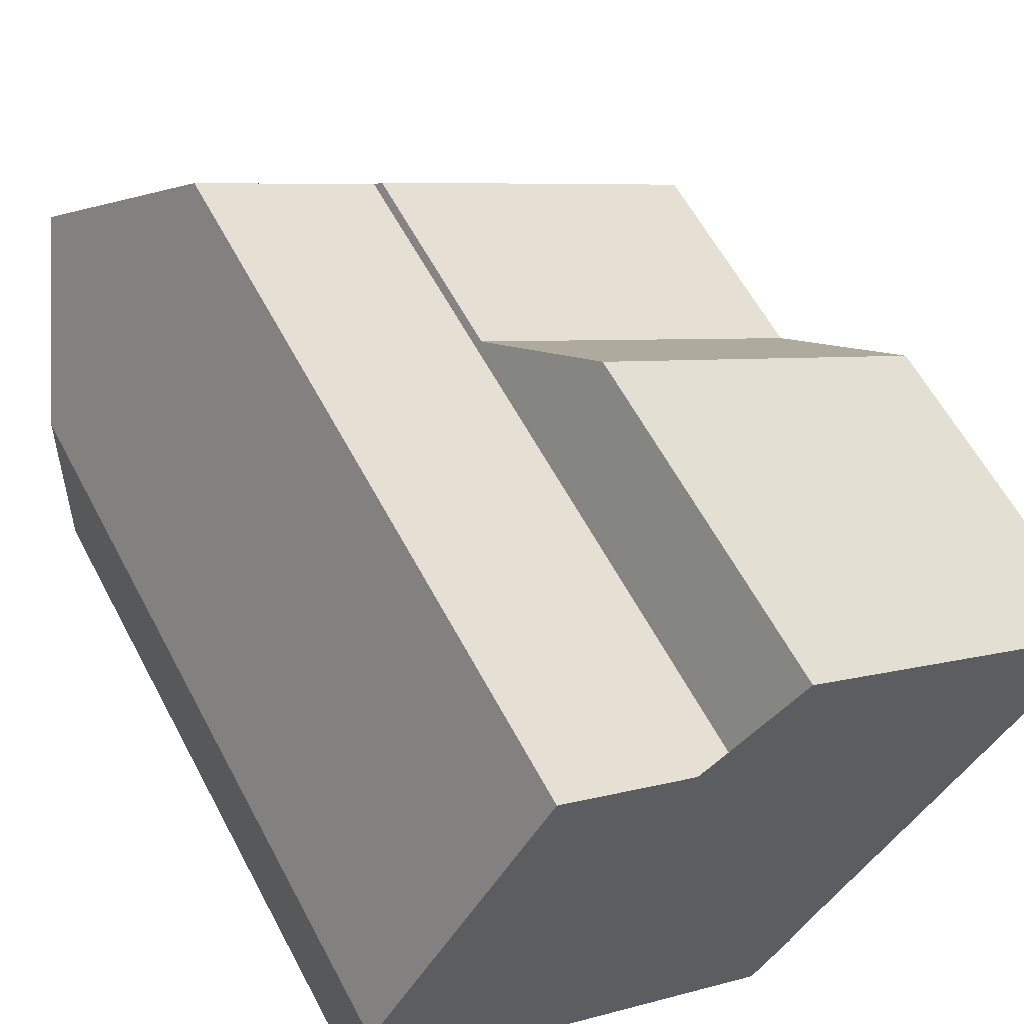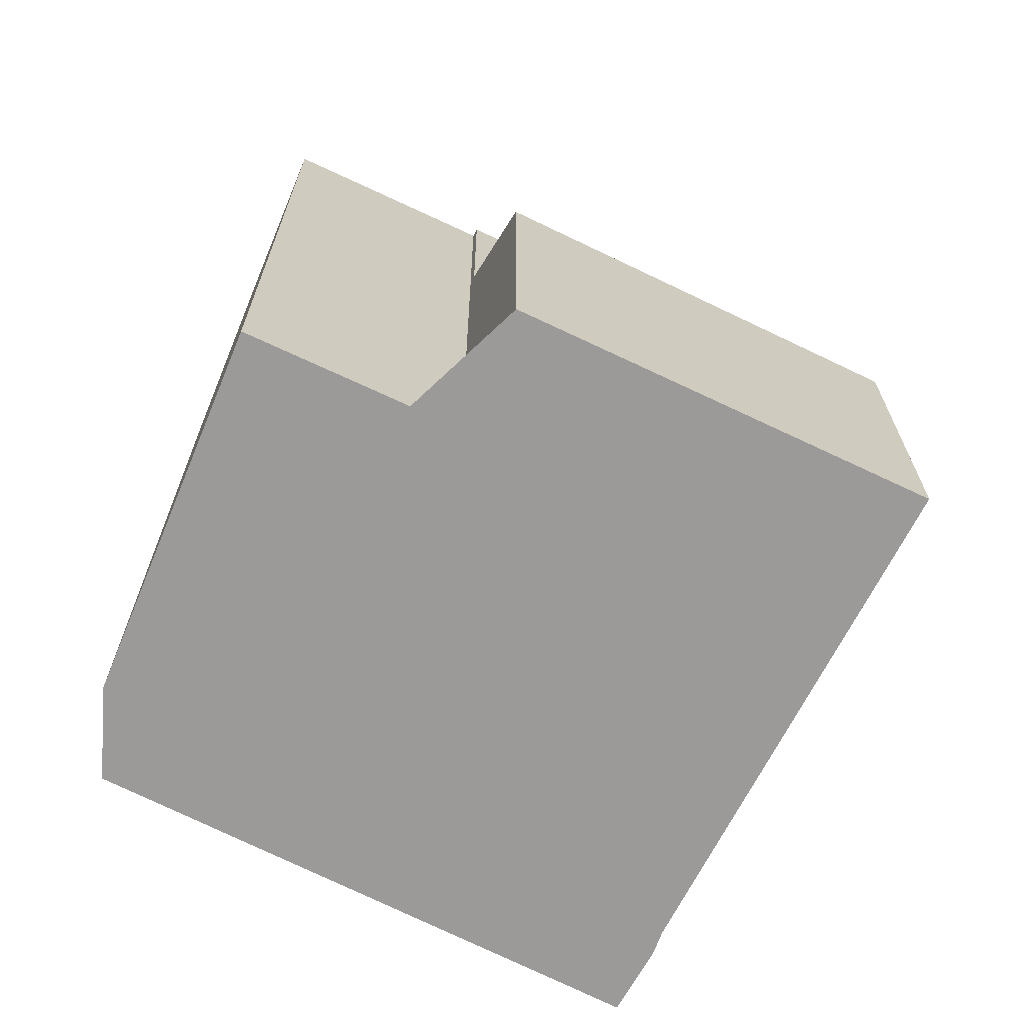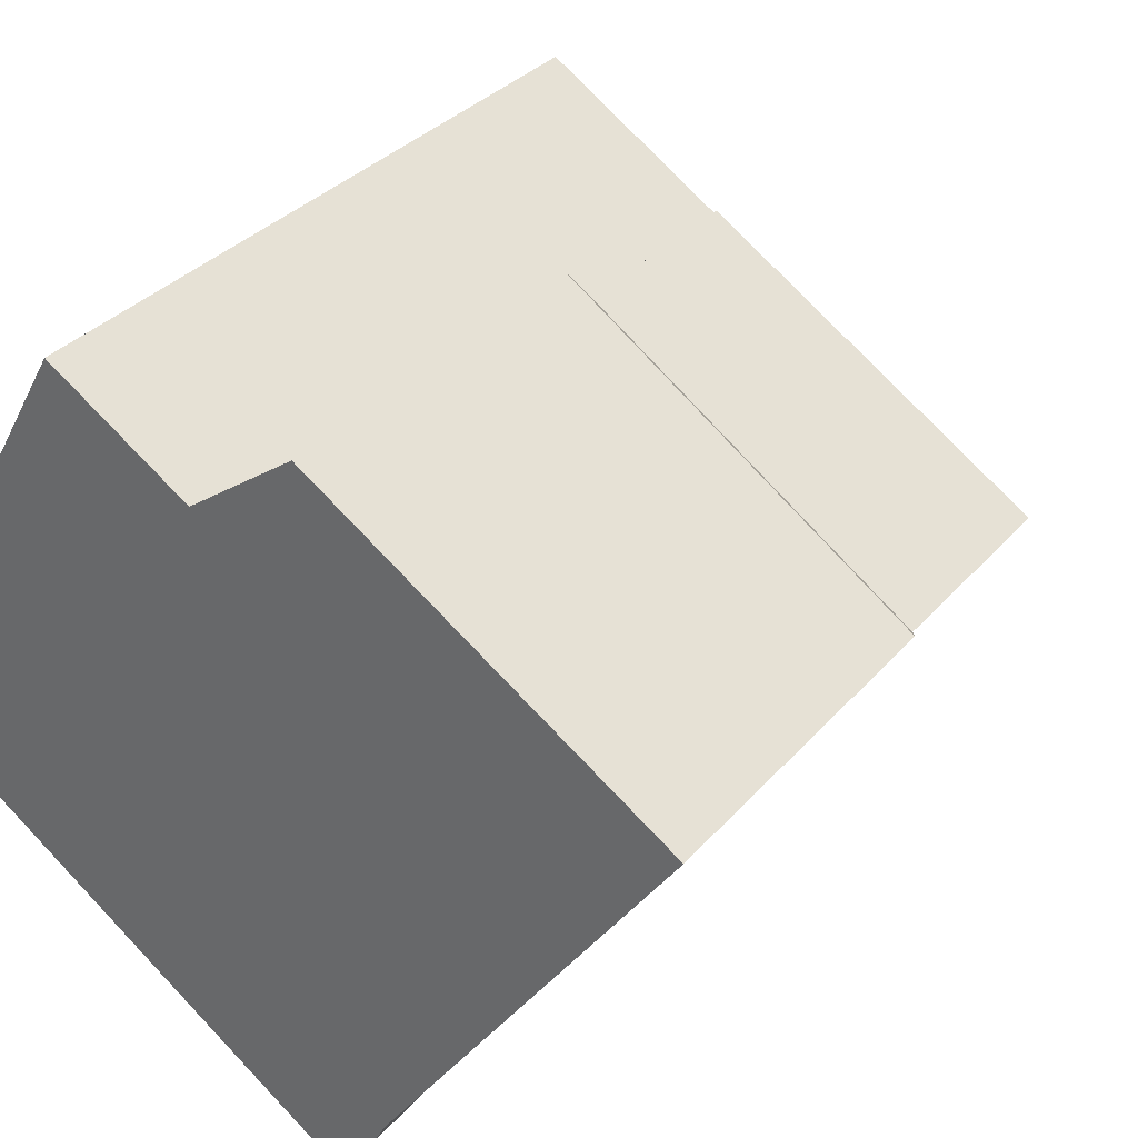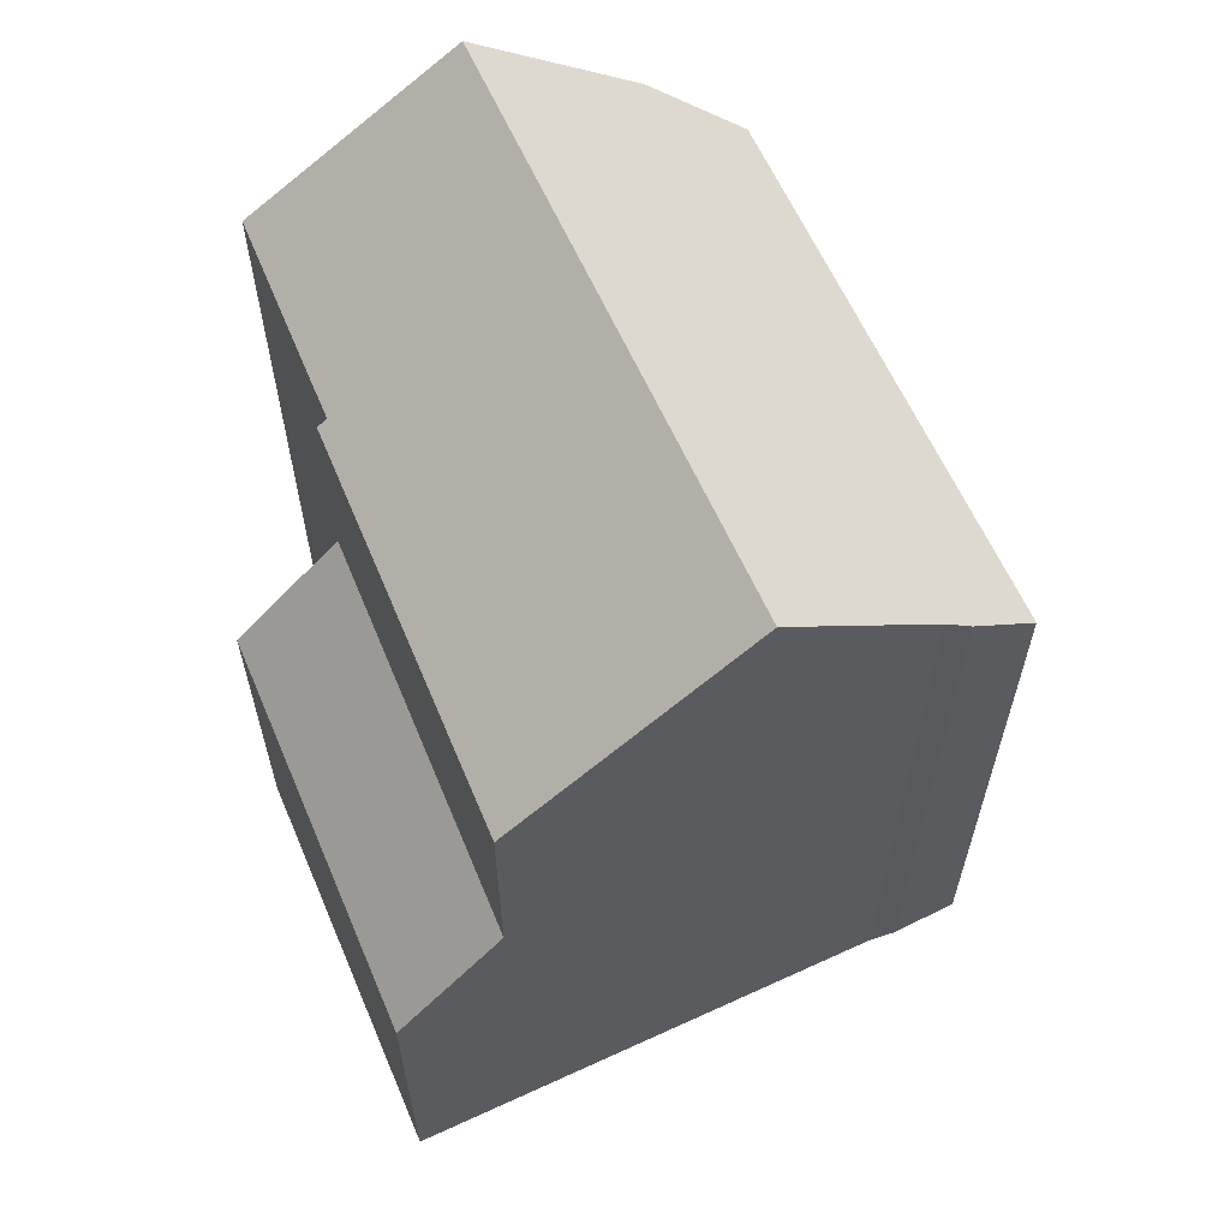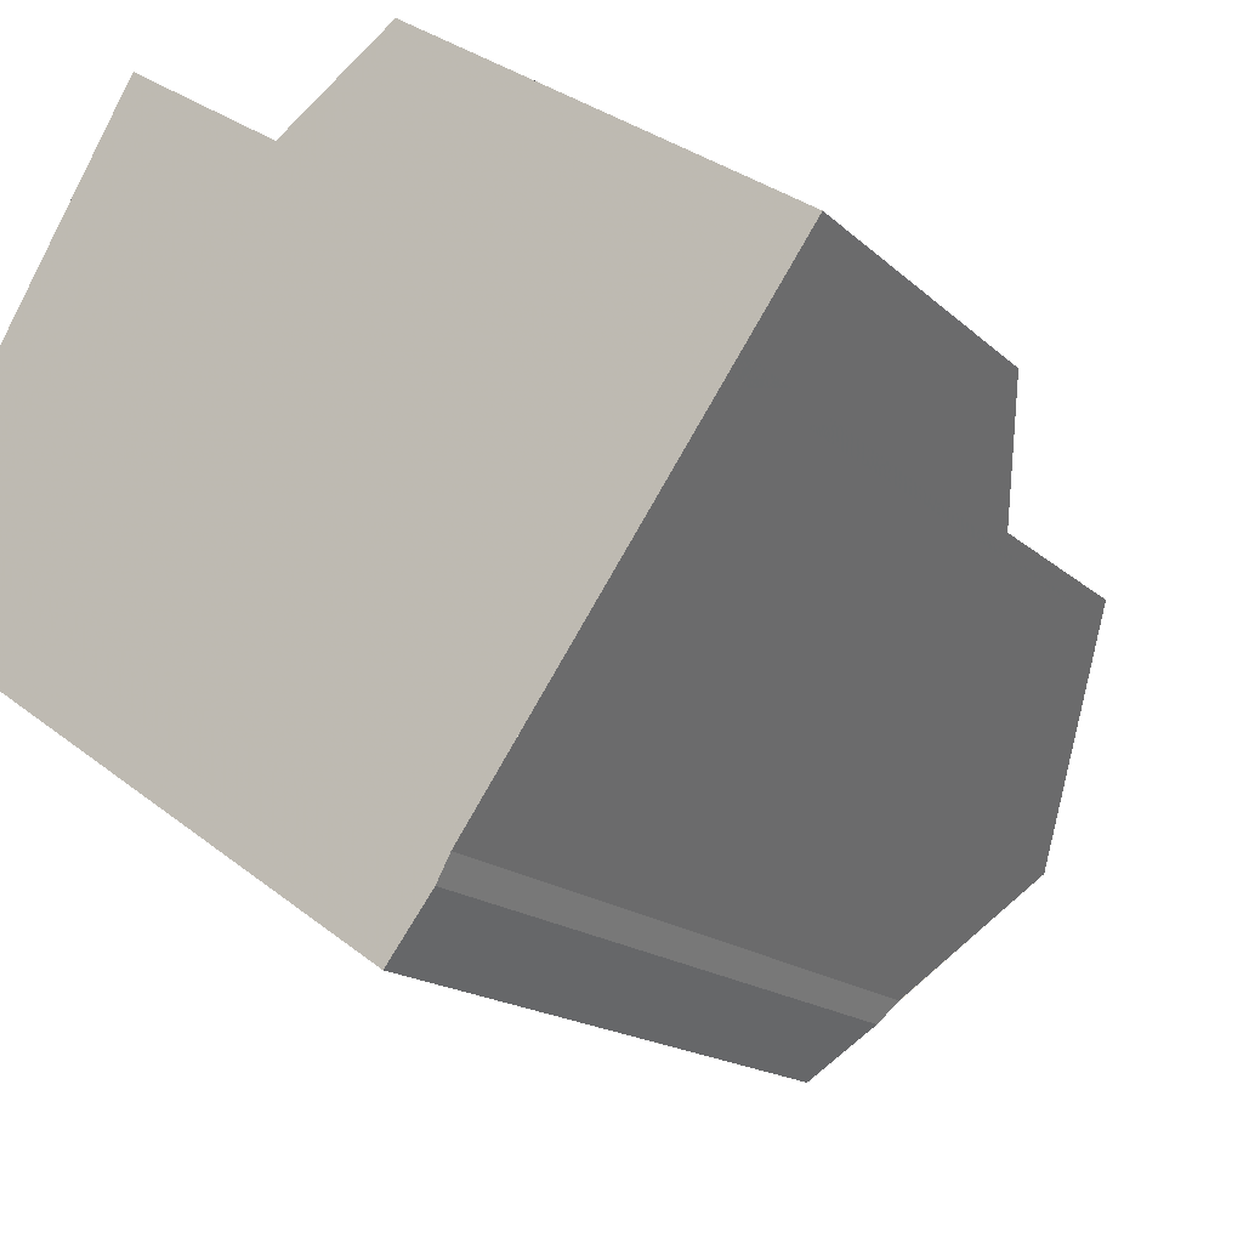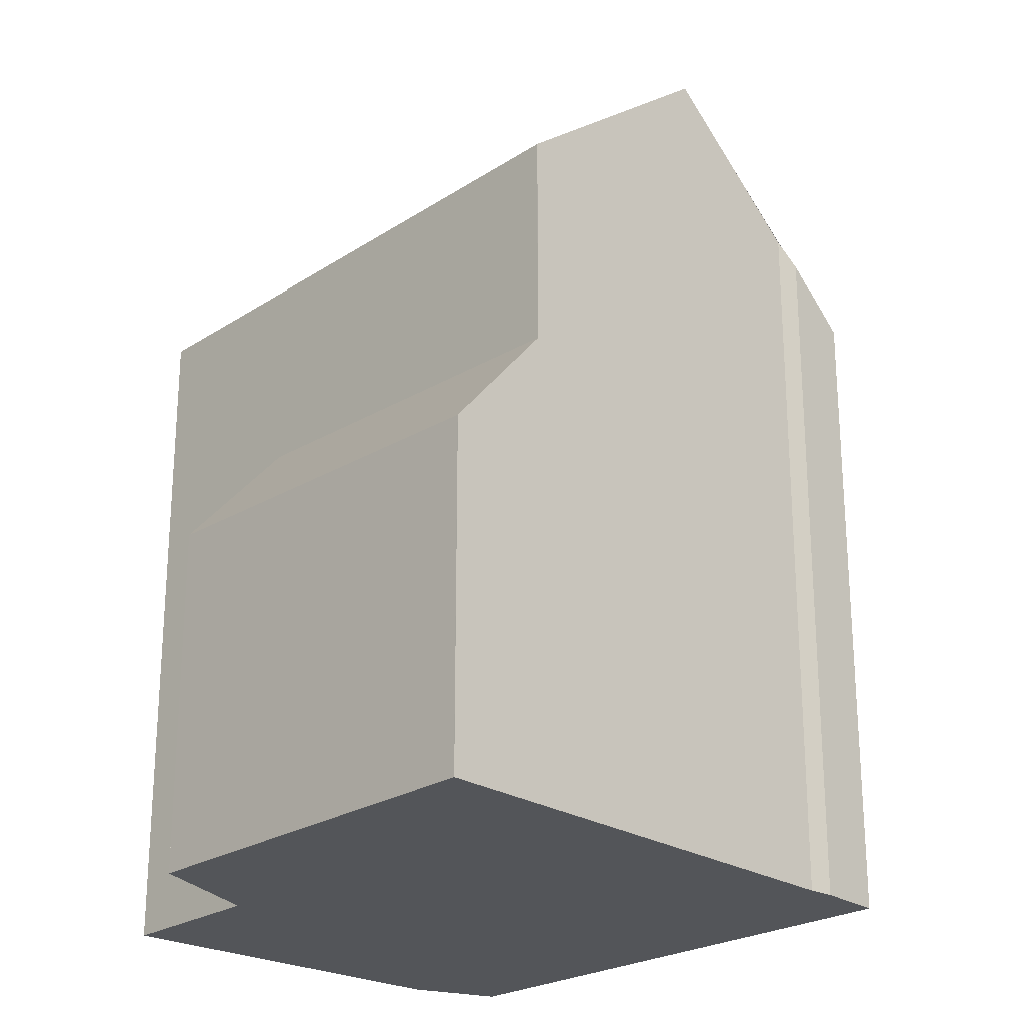
<metadata>
{"format":"obj","ext":"obj","renderer":"f3d","projection":"perspective","resolution":1024,"background":"white","views":[{"elev":60.3,"azim":152.1,"up":"+Y"},{"elev":-69.5,"azim":-172.5,"up":"+Z"},{"elev":33.0,"azim":-146.1,"up":"+Y"},{"elev":64.3,"azim":-80.0,"up":"+Z"},{"elev":-15.6,"azim":-151.3,"up":"+Y"},{"elev":-24.5,"azim":-100.8,"up":"+Z"}]}
</metadata>
<code>
v -399.3 -1198 7.651
v -401.3 -1200 7.657
v -397.3 -1202 7.929
v -397.1 -1203 7.146
v -402 -1206 7.286
v -402.5 -1206 7.913
v -402.6 -1206 8.149
v -405.7 -1201 3.821
v -402 -1199 3.934
v -403.6 -1204 9.574
v -398.2 -1200 9.405
v -398.2 -1200 9.406
v -399.4 -1199 7.651
v -400.5 -1199 7.654
v -399.1 -1201 9.434
v -404.9 -1202 7.741
v -401.3 -1200 7.617
v -404.9 -1202 7.741
v -403.6 -1204 9.574
v -398.2 -1200 9.405
v -403.6 -1204 9.574
v -405.1 -1202 7.585
v -401.3 -1200 7.573
v -405.1 -1202 5.159
v -401.3 -1200 5.3
v -397.9 -1201 8.838
v -403.1 -1205 8.94
v -398.2 -1200 9.406
v -397.9 -1201 8.839
v -397.3 -1202 7.839
v -399.1 -1201 9.434
v -398.7 -1202 8.855
v -397.6 -1203 7.159
v -405 -1202 5.159
v -405 -1202 7.585
v -403.6 -1204 9.574
v -403.1 -1205 8.94
v -402 -1206 7.286
v -405.7 -1201 3.821
v -405.7 -1201 3.85
v -405.7 -1201 3.85
v -402 -1199 3.963
v -399.2 -1199 7.849
v -399.2 -1199 7.848
v -404.7 -1203 8.038
v -404.7 -1203 8.038
v -400.3 -1199 7.885
v -401.3 -1200 7.573
v -405 -1202 7.585
v -405.1 -1202 7.585
v -405 -1202 5.159
v -405.1 -1202 5.159
v -401.3 -1200 5.3
v -402 -1206 7.304
v -402 -1206 7.304
v -397.6 -1203 7.177
v -397.1 -1203 7.164
v -399.2 -1199 7.848
v -399.3 -1198 7.651
v -399.3 -1198 -8.882e-16
v -399.2 -1199 8.882e-16
v -400.5 -1199 7.654
v -401.3 -1200 7.657
v -401.3 -1200 0
v -400.5 -1199 0
v -397.3 -1202 7.839
v -397.3 -1202 7.929
v -397.3 -1202 8.882e-16
v -397.3 -1202 0
v -397.6 -1203 7.159
v -397.1 -1203 7.146
v -397.1 -1203 -8.882e-16
v -397.6 -1203 -8.882e-16
v -402 -1206 7.304
v -402 -1206 7.286
v -402 -1206 -8.882e-16
v -402 -1206 0
v -402.6 -1206 8.149
v -402.5 -1206 7.913
v -402.5 -1206 0
v -402.6 -1206 0
v -403.1 -1205 8.94
v -402.6 -1206 8.149
v -402.6 -1206 0
v -403.1 -1205 0
v -405.7 -1201 3.821
v -405.7 -1201 3.821
v -405.7 -1201 4.441e-16
v -405.7 -1201 -4.441e-16
v -402 -1199 3.963
v -402 -1199 3.934
v -402 -1199 -4.441e-16
v -402 -1199 -4.441e-16
v -404.7 -1203 8.038
v -403.6 -1204 9.574
v -403.6 -1204 -1.776e-15
v -404.7 -1203 0
v -399.3 -1198 7.651
v -399.4 -1199 7.651
v -399.4 -1199 0
v -399.3 -1198 -8.882e-16
v -399.4 -1199 7.651
v -400.5 -1199 7.654
v -400.5 -1199 0
v -399.4 -1199 0
v -405.1 -1202 7.585
v -404.9 -1202 7.741
v -404.9 -1202 0
v -405.1 -1202 8.882e-16
v -401.3 -1200 7.657
v -401.3 -1200 7.617
v -401.3 -1200 -8.882e-16
v -401.3 -1200 0
v -397.9 -1201 8.838
v -398.2 -1200 9.405
v -398.2 -1200 0
v -397.9 -1201 0
v -397.3 -1202 7.929
v -397.9 -1201 8.838
v -397.9 -1201 0
v -397.3 -1202 8.882e-16
v -403.6 -1204 9.574
v -403.1 -1205 8.94
v -403.1 -1205 0
v -403.6 -1204 -1.776e-15
v -397.1 -1203 7.164
v -397.3 -1202 7.839
v -397.3 -1202 0
v -397.1 -1203 -8.882e-16
v -402 -1206 7.286
v -397.6 -1203 7.159
v -397.6 -1203 -8.882e-16
v -402 -1206 0
v -402 -1206 7.286
v -402 -1206 7.286
v -402 -1206 0
v -402 -1206 -8.882e-16
v -402 -1199 3.934
v -405.7 -1201 3.821
v -405.7 -1201 -4.441e-16
v -402 -1199 -4.441e-16
v -405.7 -1201 3.821
v -405.7 -1201 3.85
v -405.7 -1201 0
v -405.7 -1201 4.441e-16
v -401.3 -1200 5.3
v -402 -1199 3.963
v -402 -1199 -4.441e-16
v -401.3 -1200 0
v -398.2 -1200 9.405
v -399.2 -1199 7.848
v -399.2 -1199 8.882e-16
v -398.2 -1200 0
v -404.9 -1202 7.741
v -404.7 -1203 8.038
v -404.7 -1203 0
v -404.9 -1202 0
v -401.3 -1200 7.617
v -401.3 -1200 7.573
v -401.3 -1200 0
v -401.3 -1200 -8.882e-16
v -405.7 -1201 3.85
v -405.1 -1202 5.159
v -405.1 -1202 0
v -405.7 -1201 0
v -402.5 -1206 7.913
v -402 -1206 7.304
v -402 -1206 0
v -402.5 -1206 0
v -397.1 -1203 7.146
v -397.1 -1203 7.164
v -397.1 -1203 -8.882e-16
v -397.1 -1203 -8.882e-16
v -399.3 -1198 0
v -397.3 -1202 0
v -397.1 -1203 0
v -402 -1206 0
v -402.5 -1206 0
v -402.6 -1206 0
v -405.7 -1201 0
v -402 -1199 0
v -401.3 -1200 0
f 44 11 12 43
f 46 19 10 45
f 43 12 15 47
f 47 15 19 46
f 28 20 26 29
f 35 23 25 34
f 29 26 3 30
f 37 27 21 36
f 55 38 5 54
f 31 28 29 32
f 57 4 33 56
f 41 8 39 40
f 34 24 22 35
f 36 31 32 37
f 56 33 38 55
f 40 39 9 42
f 52 41 40 51
f 51 40 42 53
f 43 13 1 44
f 45 16 18 46
f 47 14 13 43
f 46 18 17 2 14 47
f 48 17 18 49
f 49 18 16 50
f 54 6 7 27 37 55
f 56 32 29 30 57
f 55 37 32 56
f 59 60 61 58
f 63 64 65 62
f 67 68 69 66
f 71 72 73 70
f 75 76 77 74
f 79 80 81 78
f 83 84 85 82
f 87 88 89 86
f 91 92 93 90
f 95 96 97 94
f 99 100 101 98
f 103 104 105 102
f 107 108 109 106
f 111 112 113 110
f 115 116 117 114
f 119 120 121 118
f 123 124 125 122
f 127 128 129 126
f 131 132 133 130
f 135 136 137 134
f 139 140 141 138
f 143 144 145 142
f 147 148 149 146
f 151 152 153 150
f 155 156 157 154
f 159 160 161 158
f 163 164 165 162
f 167 168 169 166
f 171 172 173 170
f 175 176 177 178 179 180 181 182 174

</code>
